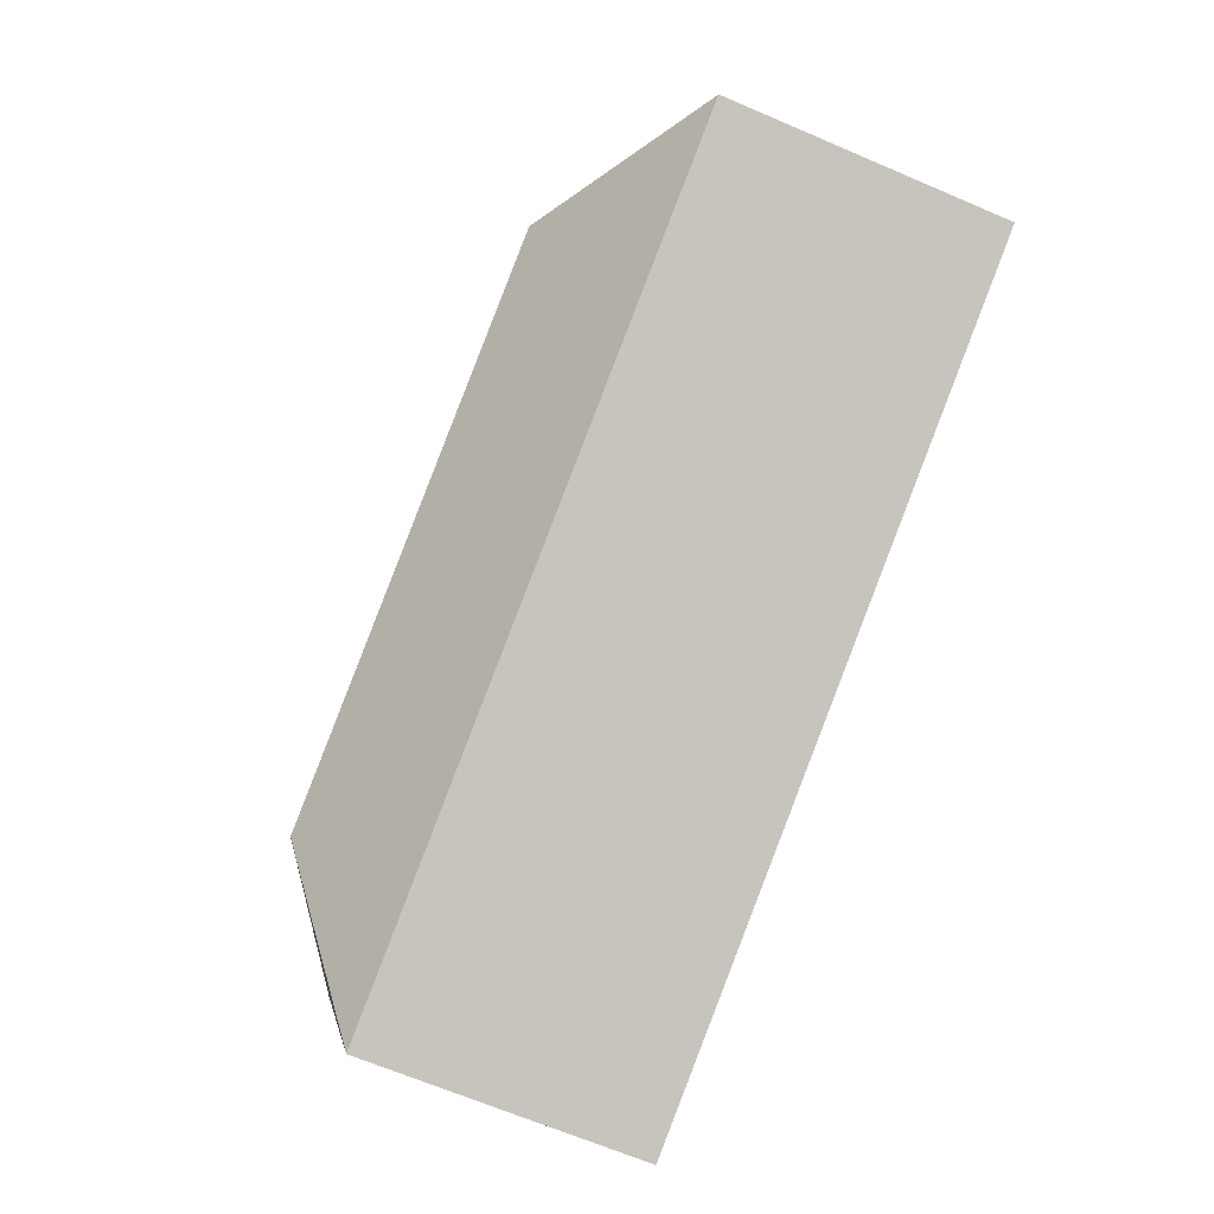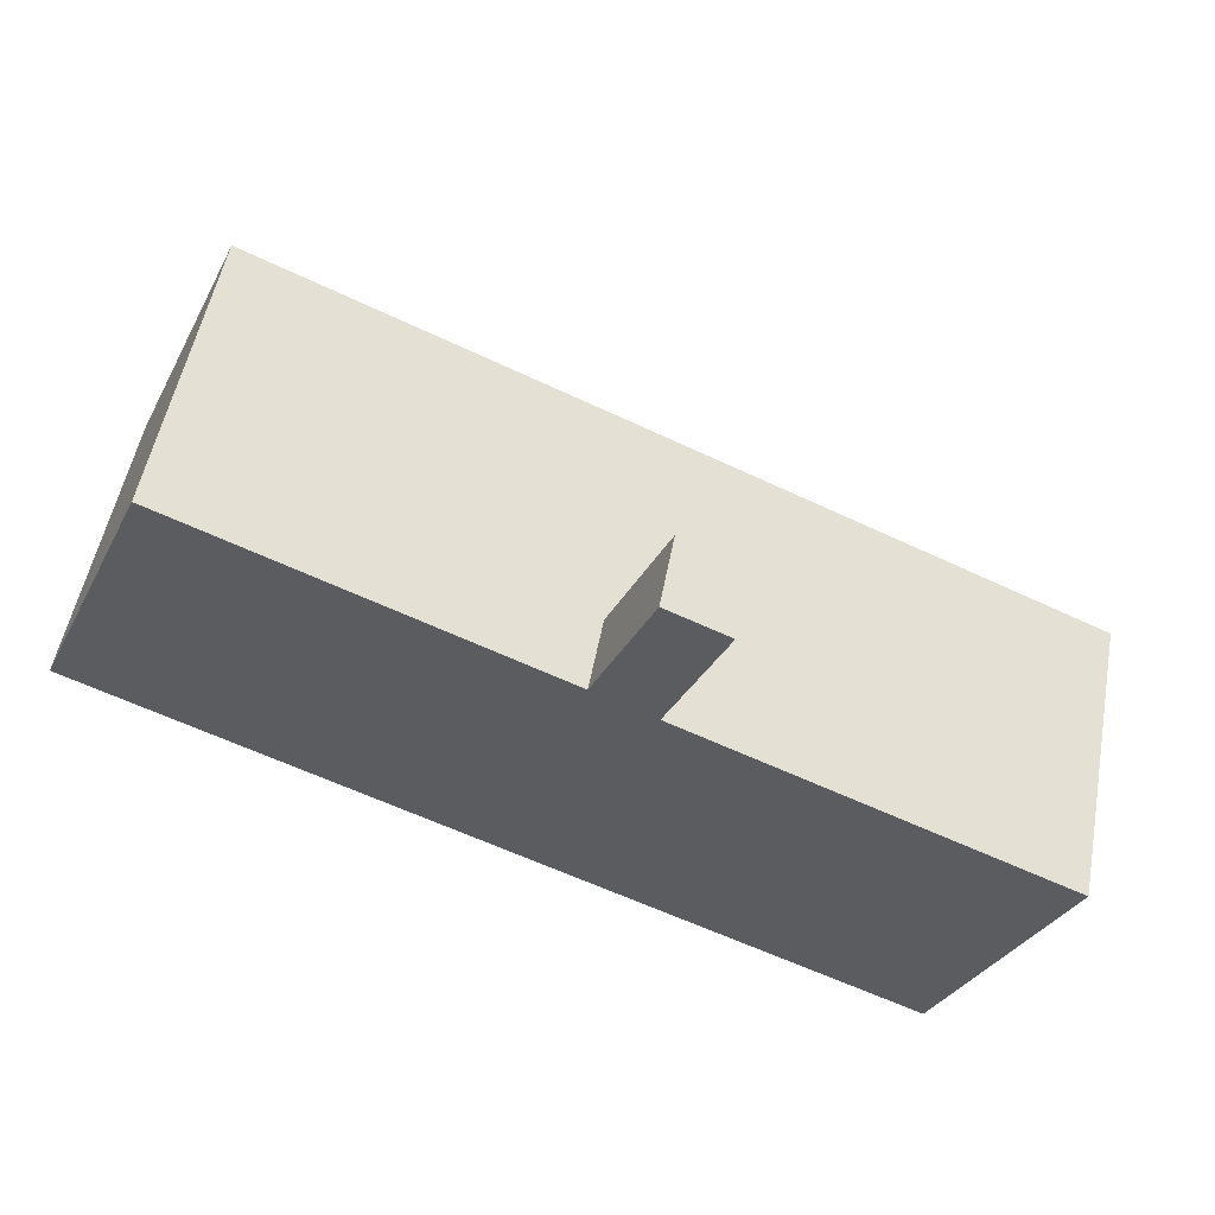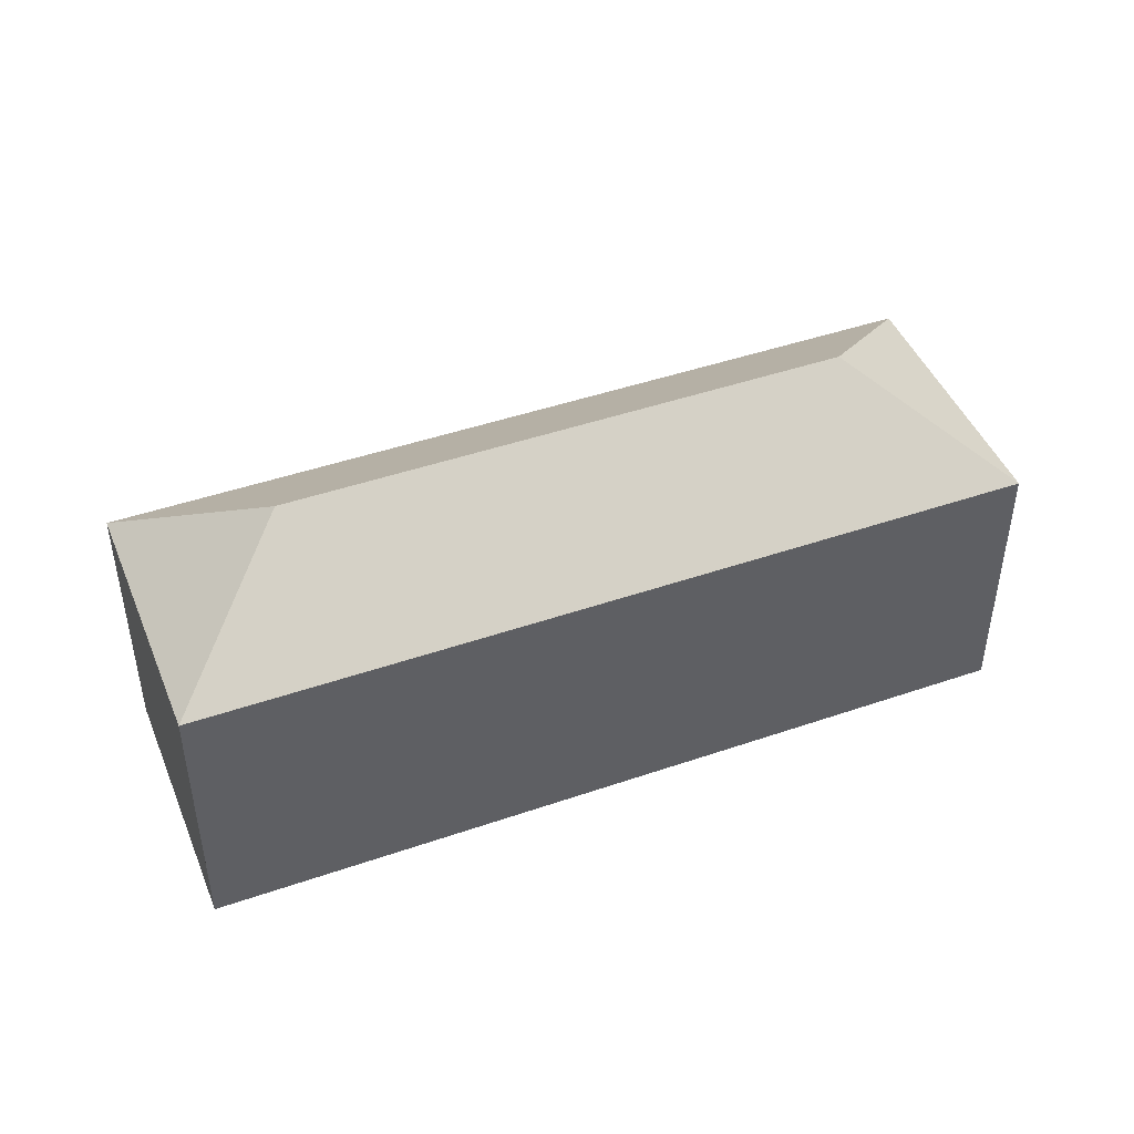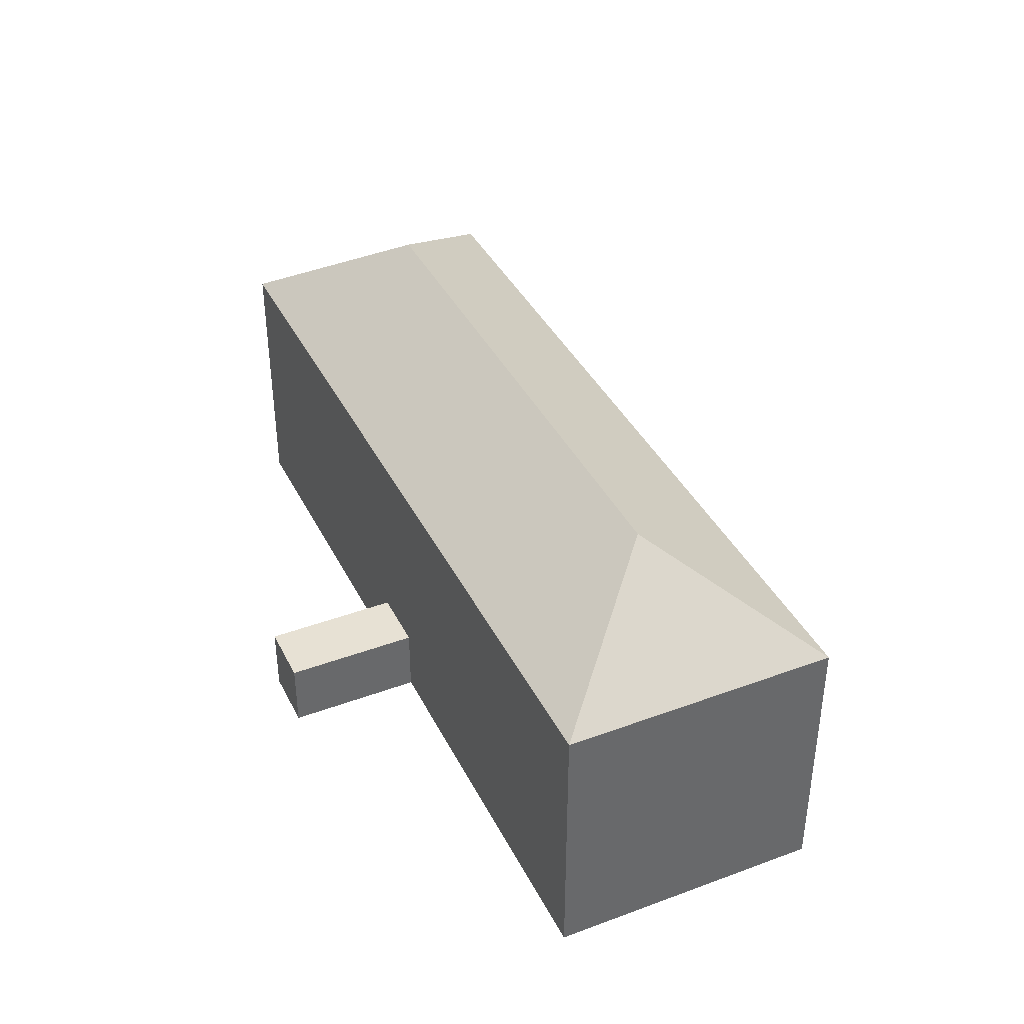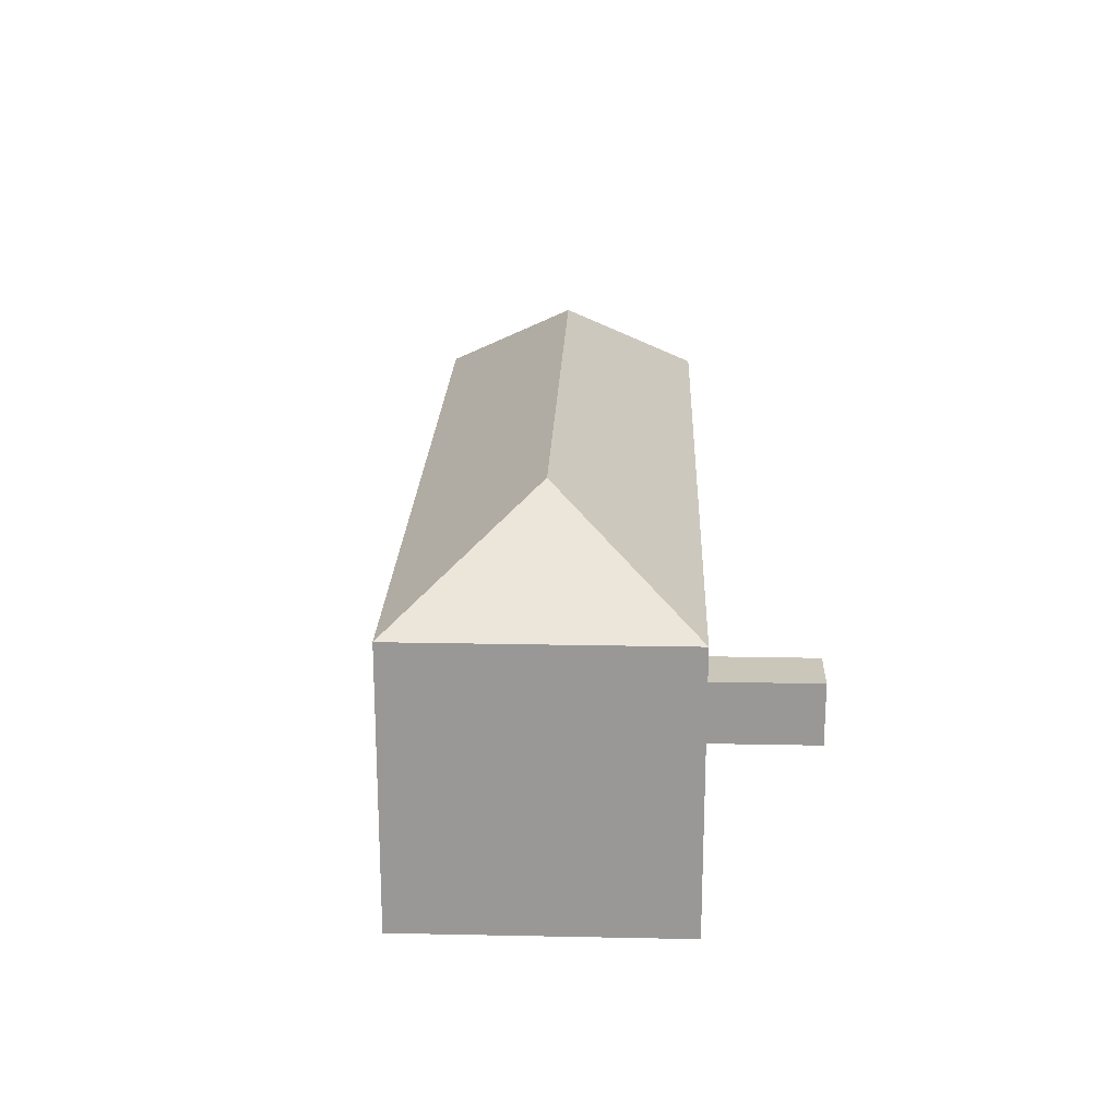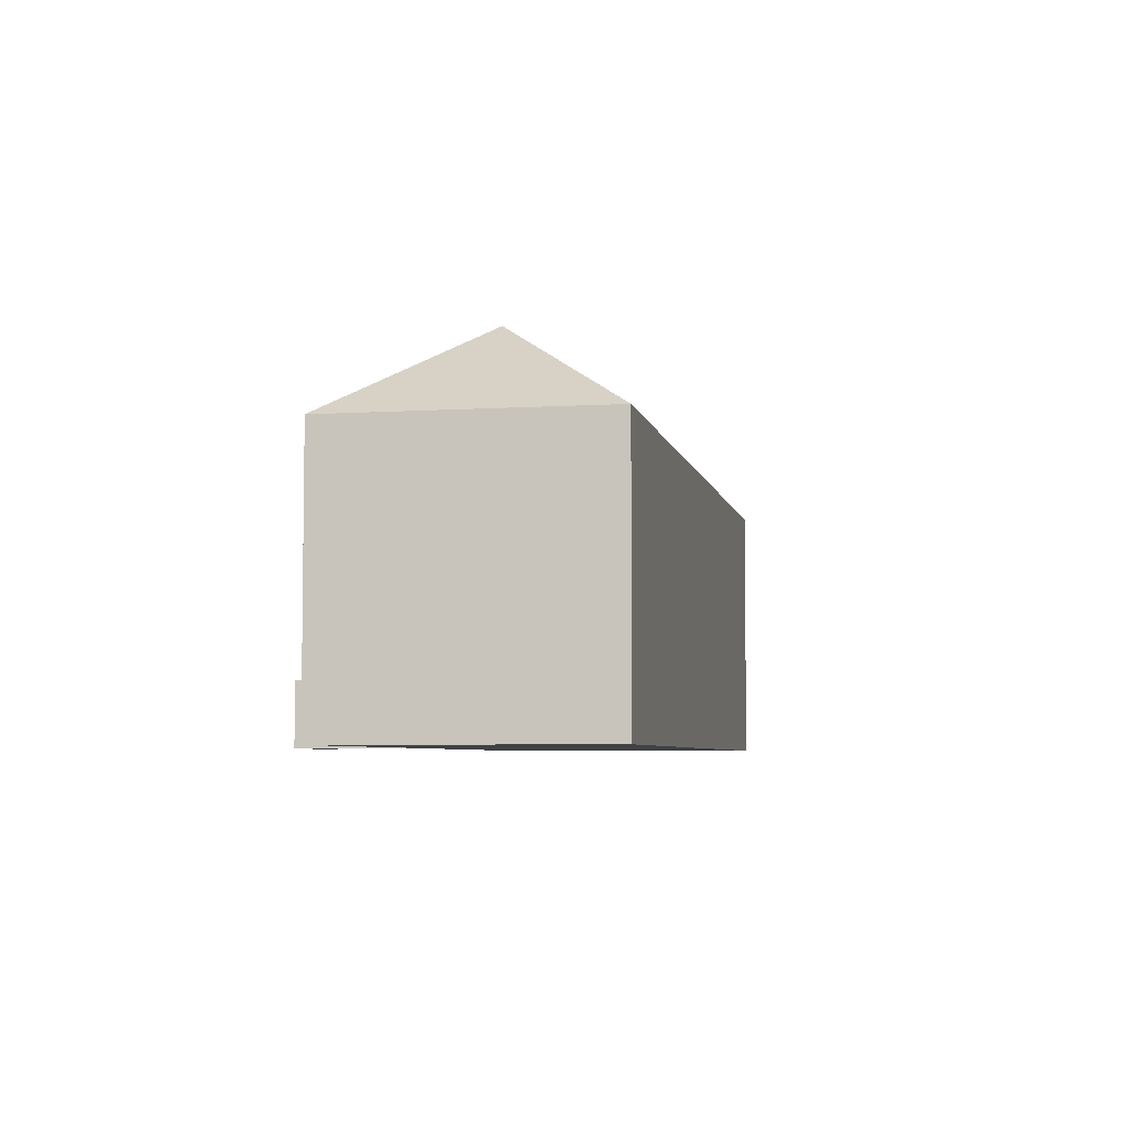
<metadata>
{"format":"obj","ext":"obj","renderer":"f3d","projection":"perspective","resolution":1024,"background":"white","views":[{"elev":-67.2,"azim":-113.2,"up":"+Z"},{"elev":53.5,"azim":10.7,"up":"+Z"},{"elev":45.5,"azim":-177.6,"up":"+Y"},{"elev":39.4,"azim":89.3,"up":"+Y"},{"elev":21.2,"azim":-63.9,"up":"+Y"},{"elev":-5.3,"azim":125.0,"up":"+Y"}]}
</metadata>
<code>
v  37.72 1.029e-15 -16.81
v  5.474 -7.521e-16 12.28
v  0 0 0
v  22.53 -2.865e-16 4.679
v  25.4 -2.082e-16 3.4
v  25.23 -6.569e-16 10.73
v  43.2 2.774e-16 -4.531
v  28.1 -5.786e-16 9.45
v  25.4 3.395 3.4
v  25.23 3.395 10.73
v  28.1 3.395 9.45
v  22.53 3.395 4.678
v  43.2 13.41 -4.531
v  8.878 18.14 3.403
v  5.474 13.41 12.28
v  34.32 18.14 -7.935
v  0.000286 13.41 -0.0004242
v  37.72 13.41 -16.81
v  43.2 3.395 -4.531
v  5.474 3.395 12.28
v  37.72 3.395 -16.81
v  7.242e-05 3.395 -0.0001074
g defaultobject
f 1 2 3
f 2 1 4
f 4 1 5
f 4 5 6
f 5 1 7
f 8 6 5
f 9 10 11
f 10 9 12
f 13 14 15
f 14 13 16
f 15 14 17
f 17 16 18
f 16 17 14
f 18 16 13
f 5 11 8
f 11 5 9
f 15 19 13
f 19 15 9
f 9 15 12
f 12 15 20
f 12 20 4
f 4 20 2
f 9 7 19
f 7 9 5
f 3 21 1
f 21 3 18
f 18 3 22
f 18 22 17
f 2 22 3
f 22 2 17
f 17 2 20
f 17 20 15
f 1 19 7
f 19 1 13
f 13 1 18
f 18 1 21
f 8 10 6
f 10 8 11
f 4 10 12
f 10 4 6

</code>
